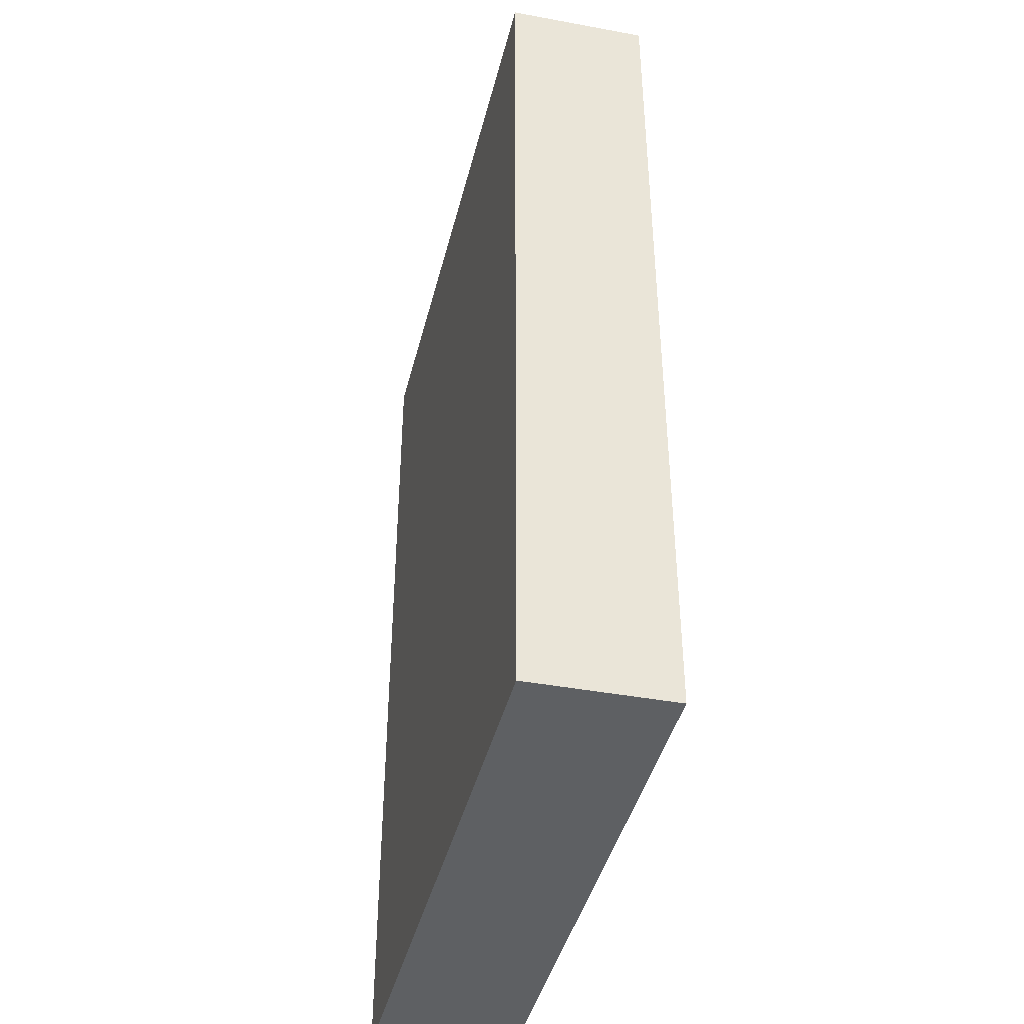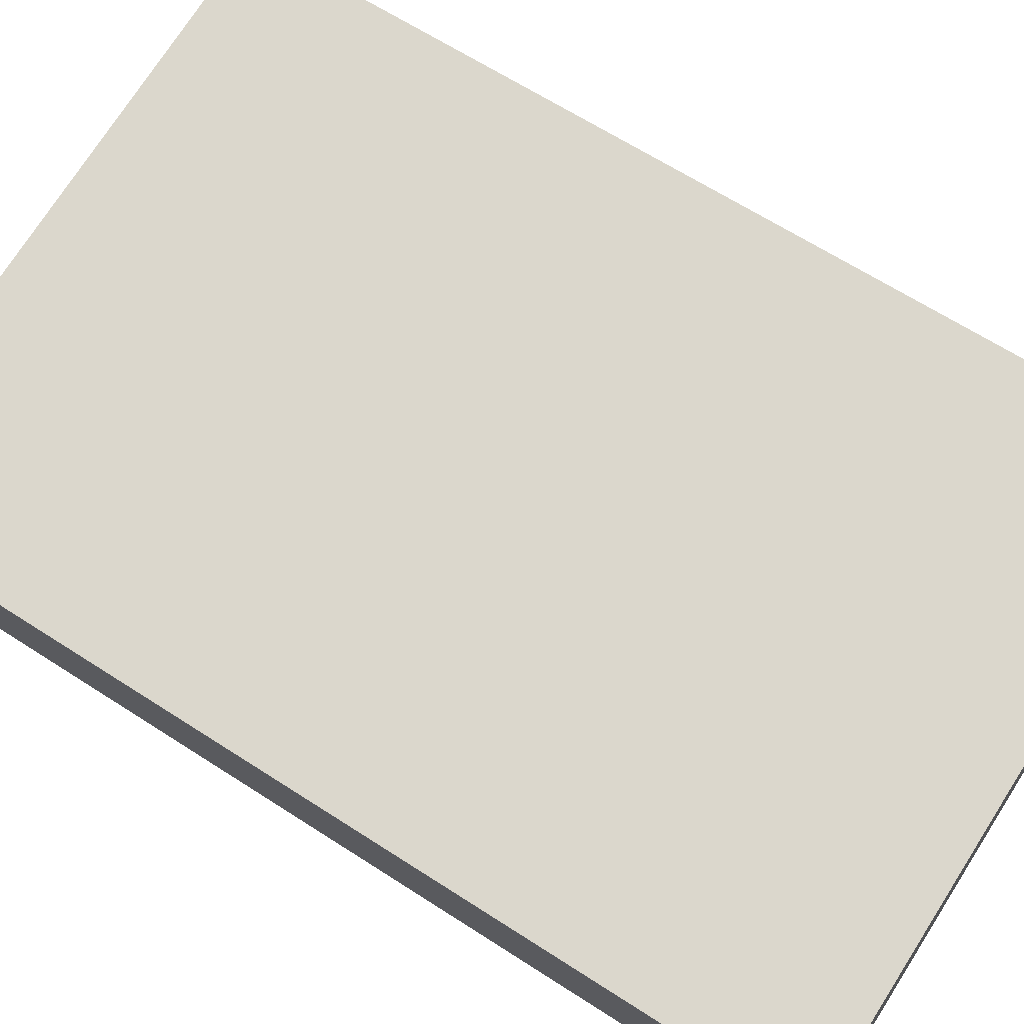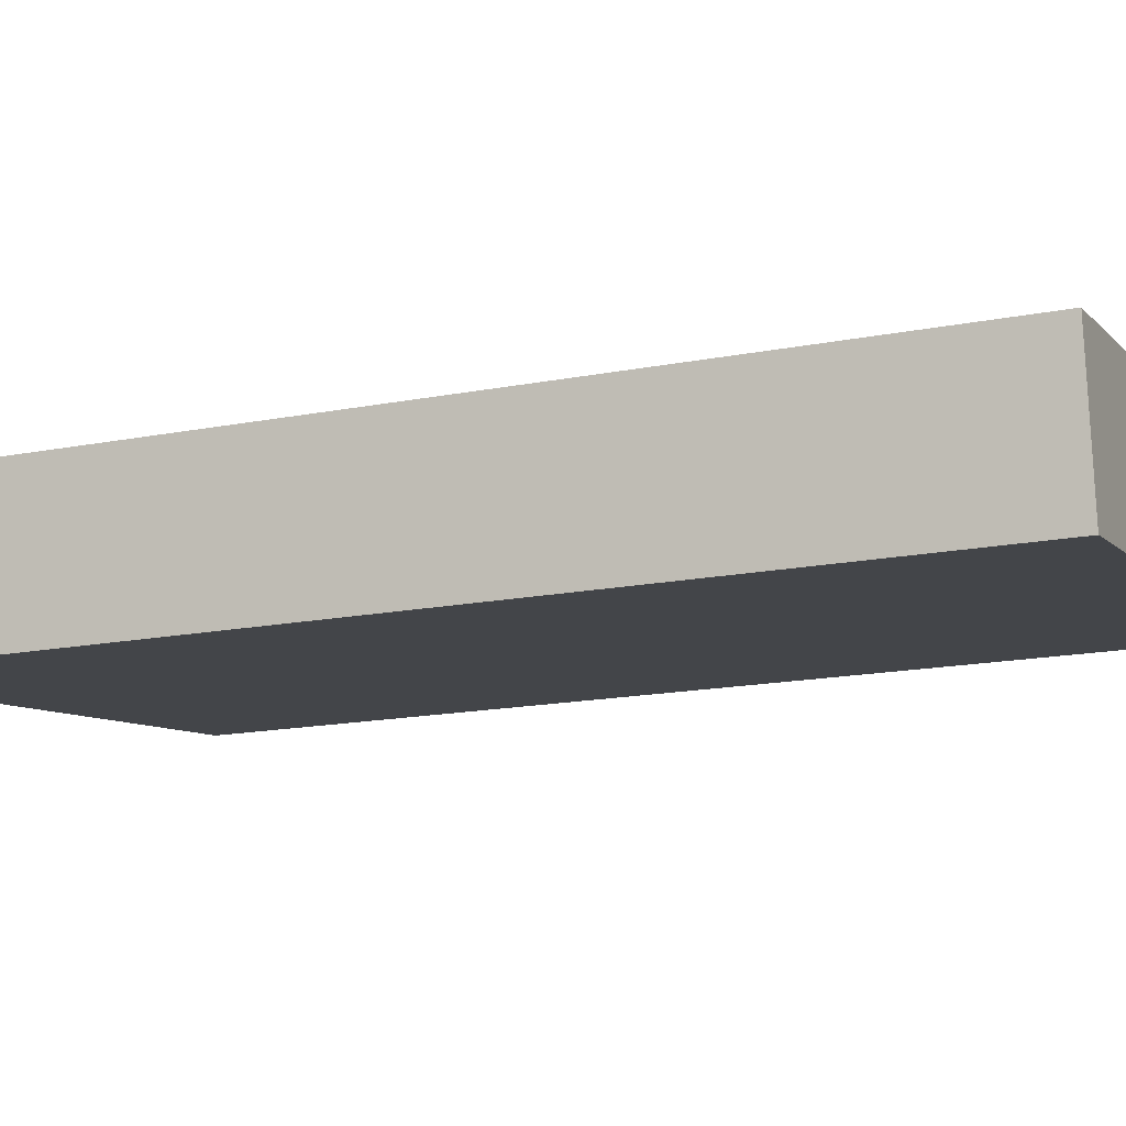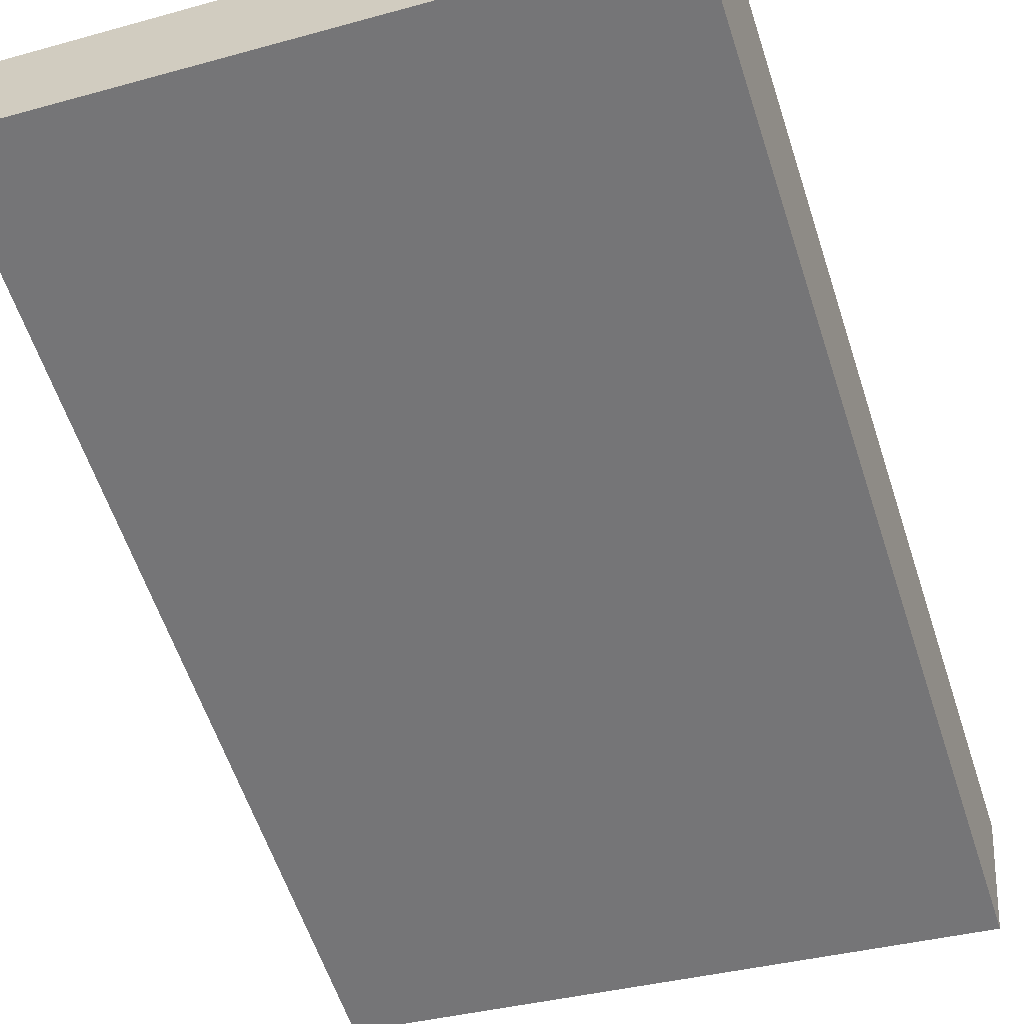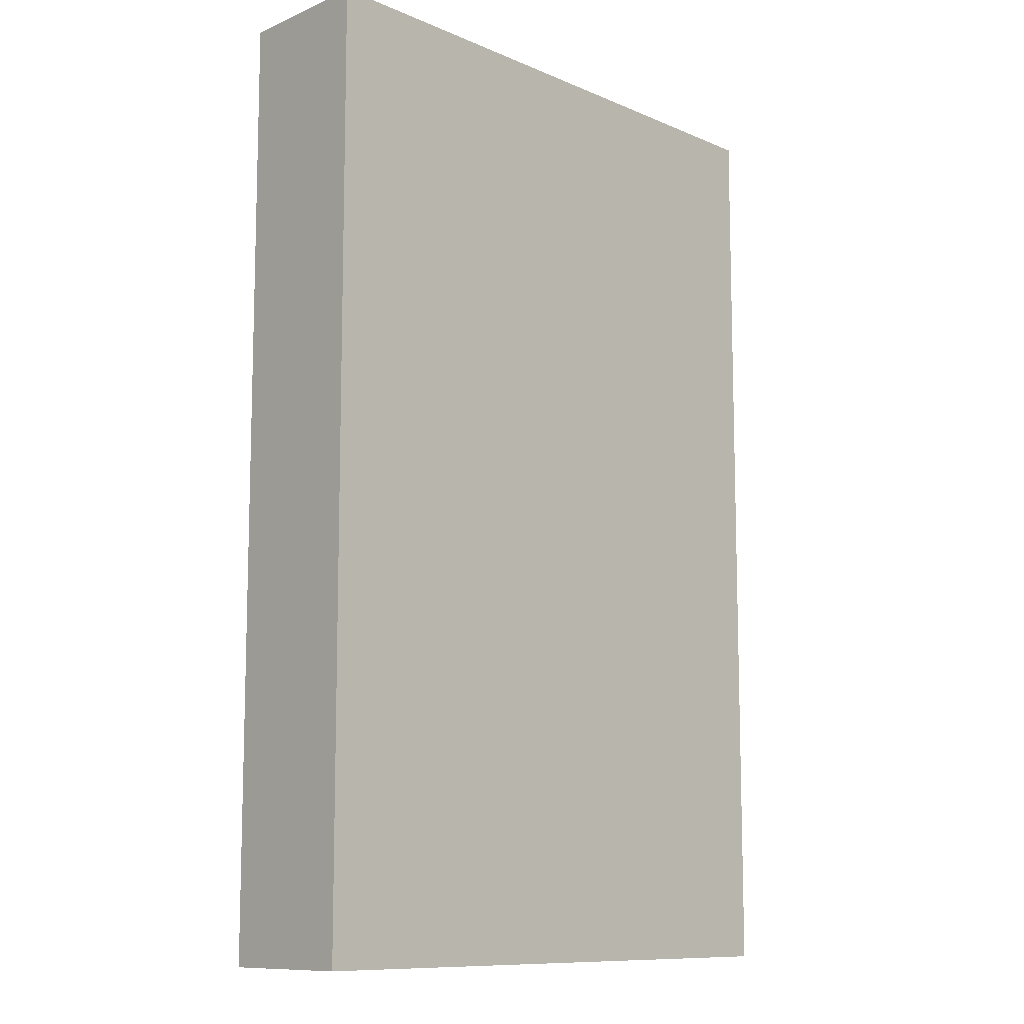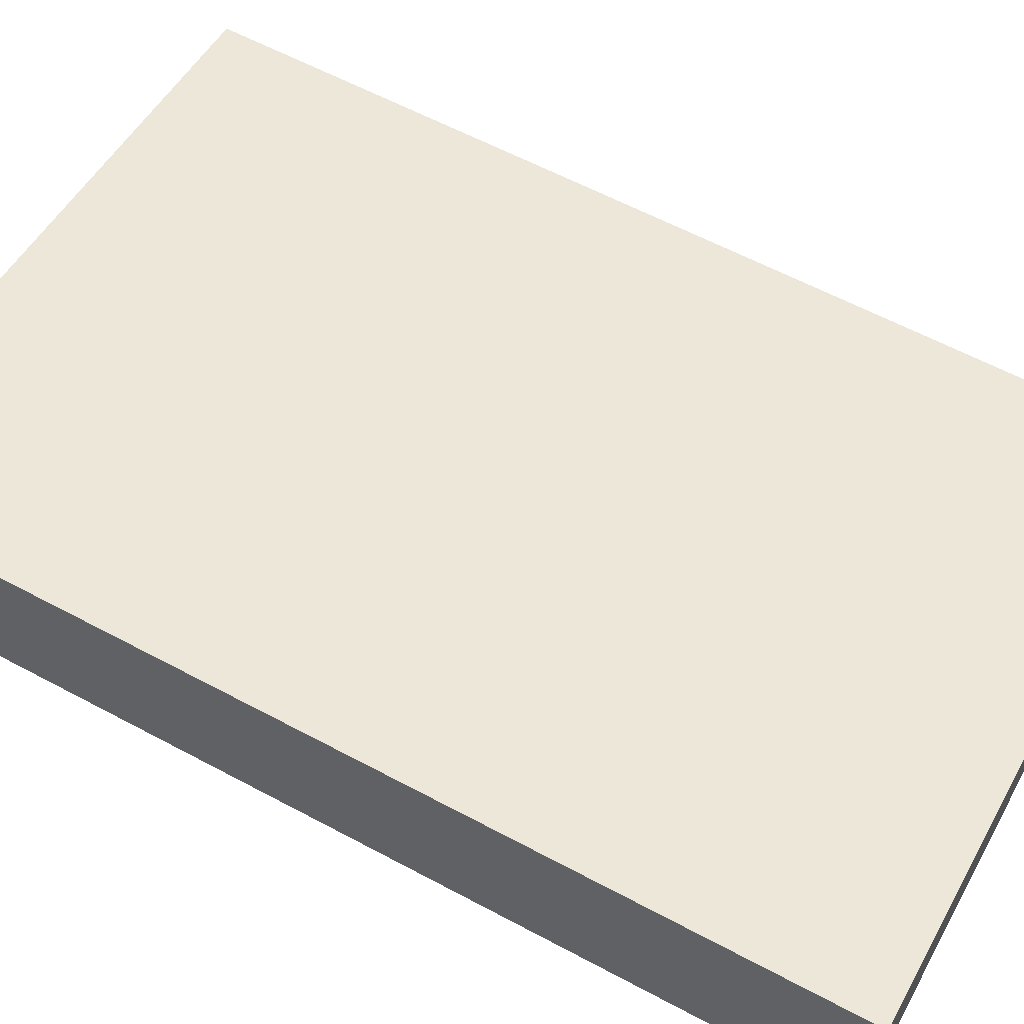
<metadata>
{"format":"obj","ext":"obj","renderer":"f3d","projection":"perspective","resolution":1024,"background":"white","views":[{"elev":-42.6,"azim":83.9,"up":"+Y"},{"elev":65.3,"azim":123.0,"up":"+Z"},{"elev":-16.1,"azim":112.2,"up":"+Z"},{"elev":-60.0,"azim":18.2,"up":"+Z"},{"elev":-10.4,"azim":-39.2,"up":"+Y"},{"elev":60.5,"azim":-61.3,"up":"+Z"}]}
</metadata>
<code>
v  0 6.799 4.163e-16
v  4.471 6.799 0.436
v  4.358 6.799 -0.588
v  0.068 6.799 1.032
v  4.358 3.6e-17 -0.588
v  0 0 0
v  0.068 -6.319e-17 1.032
v  4.471 -2.67e-17 0.436
g defaultobject
f 1 2 3
f 2 1 4
f 5 1 3
f 1 5 6
f 6 4 1
f 4 6 7
f 7 2 4
f 2 7 8
f 8 3 2
f 3 8 5
f 8 6 5
f 6 8 7

</code>
